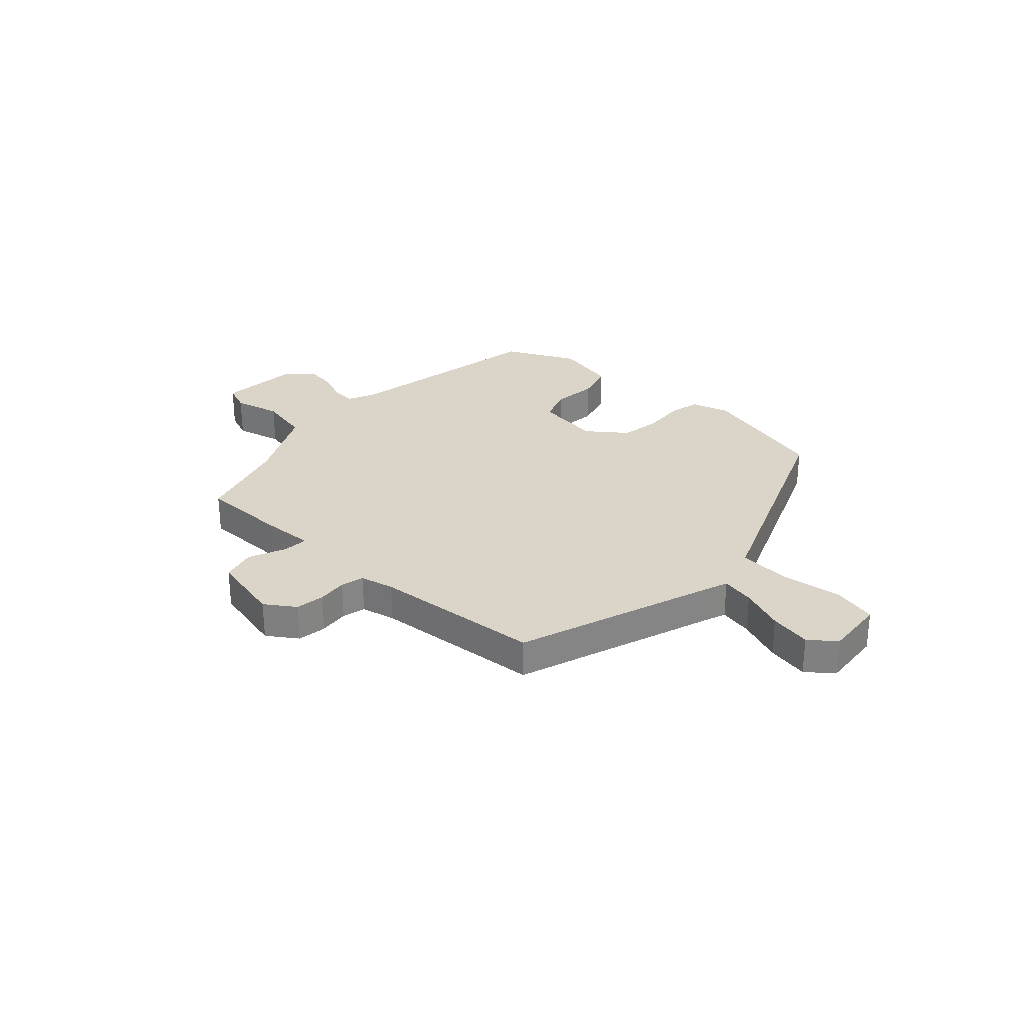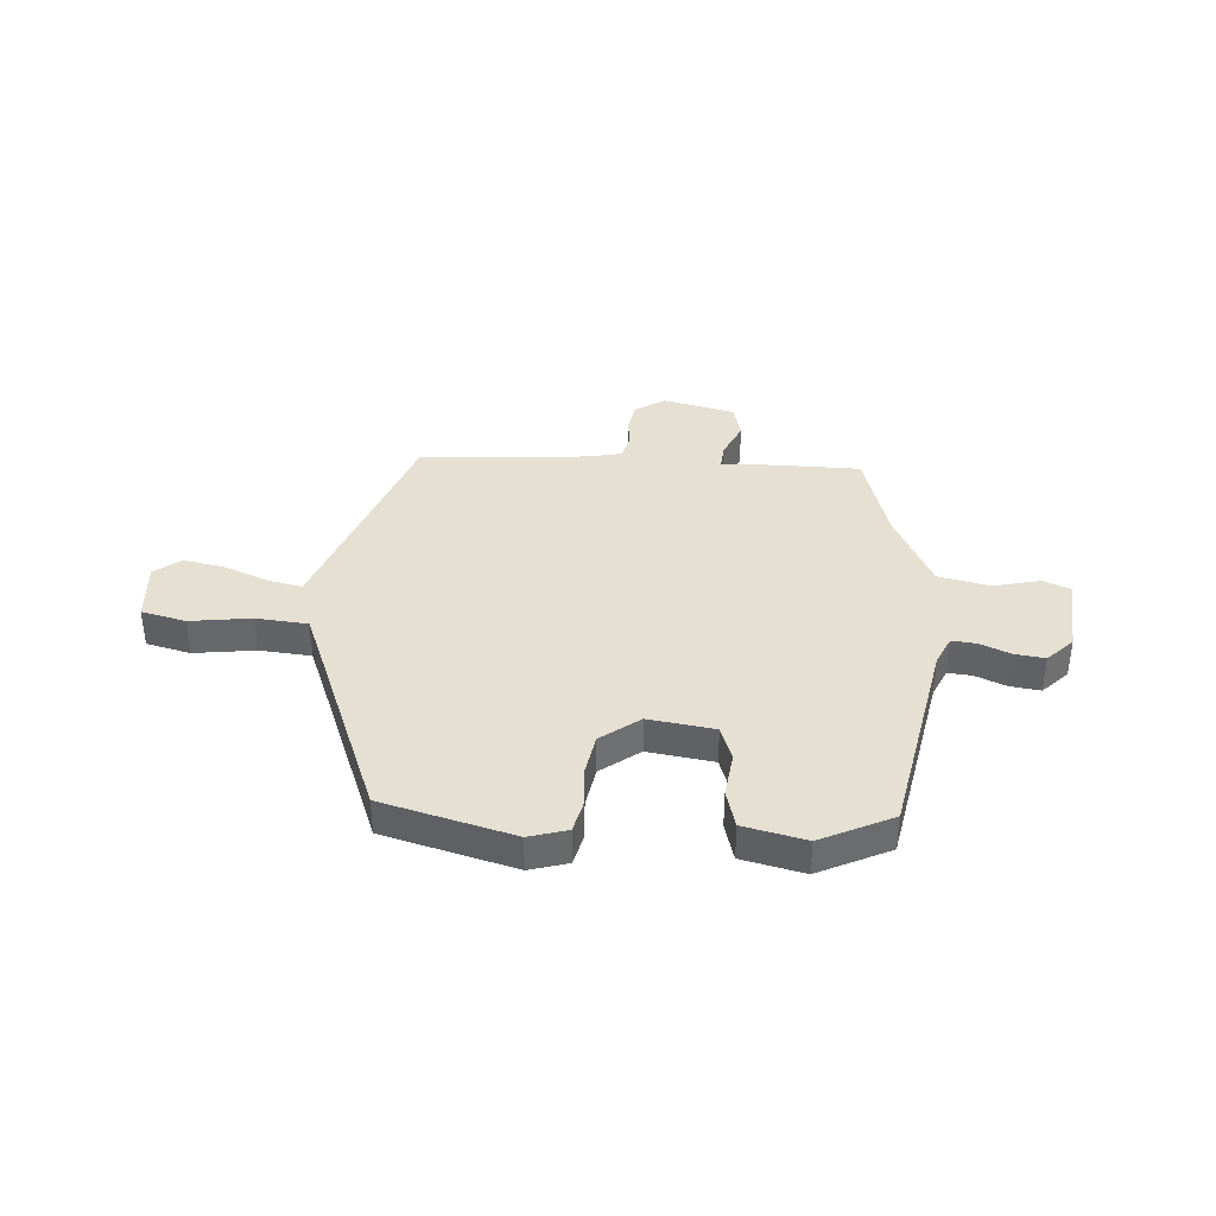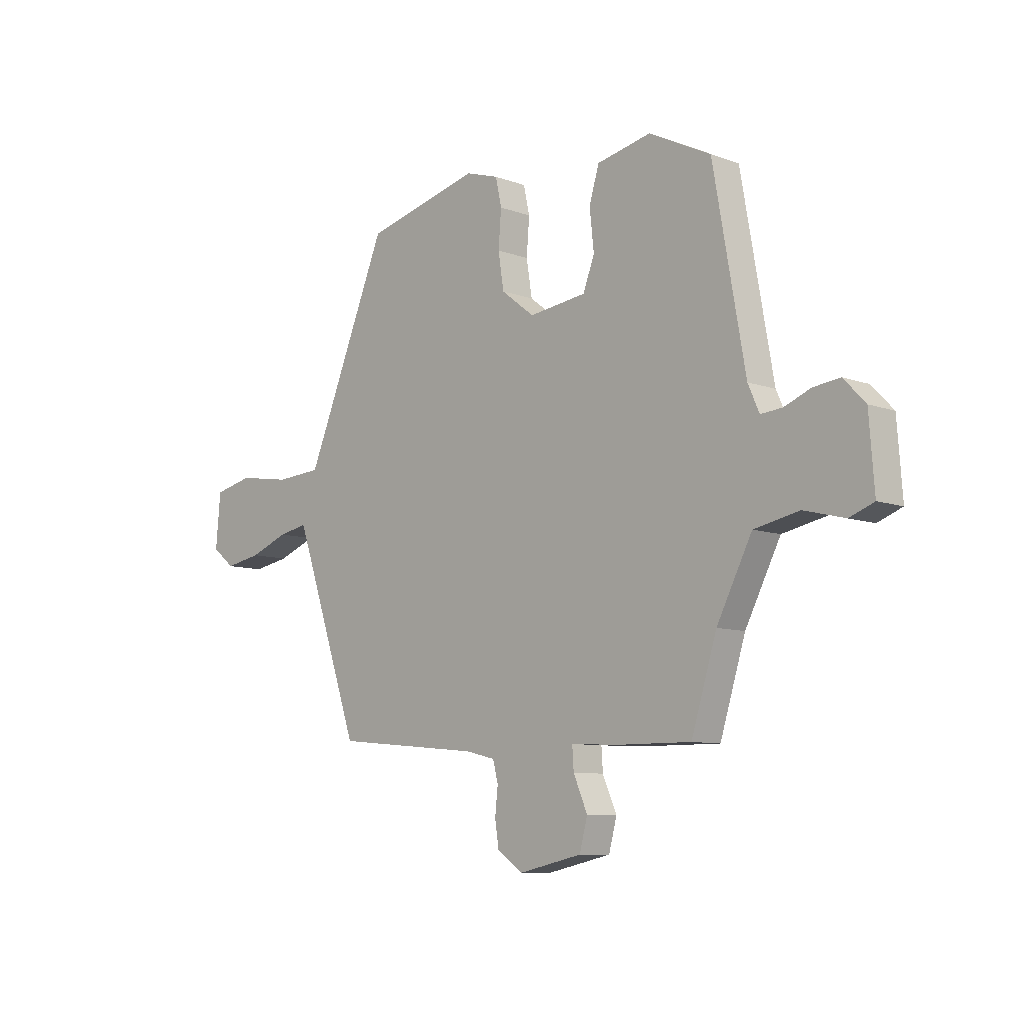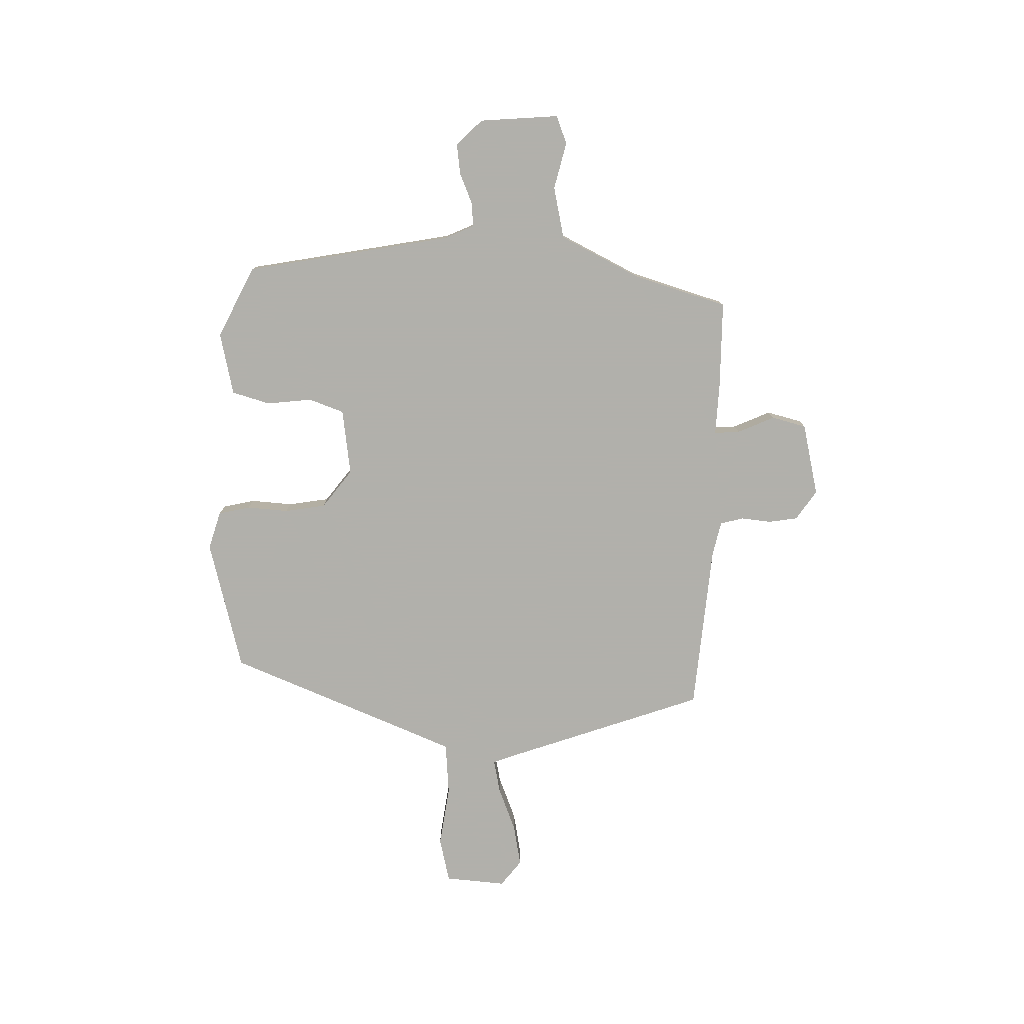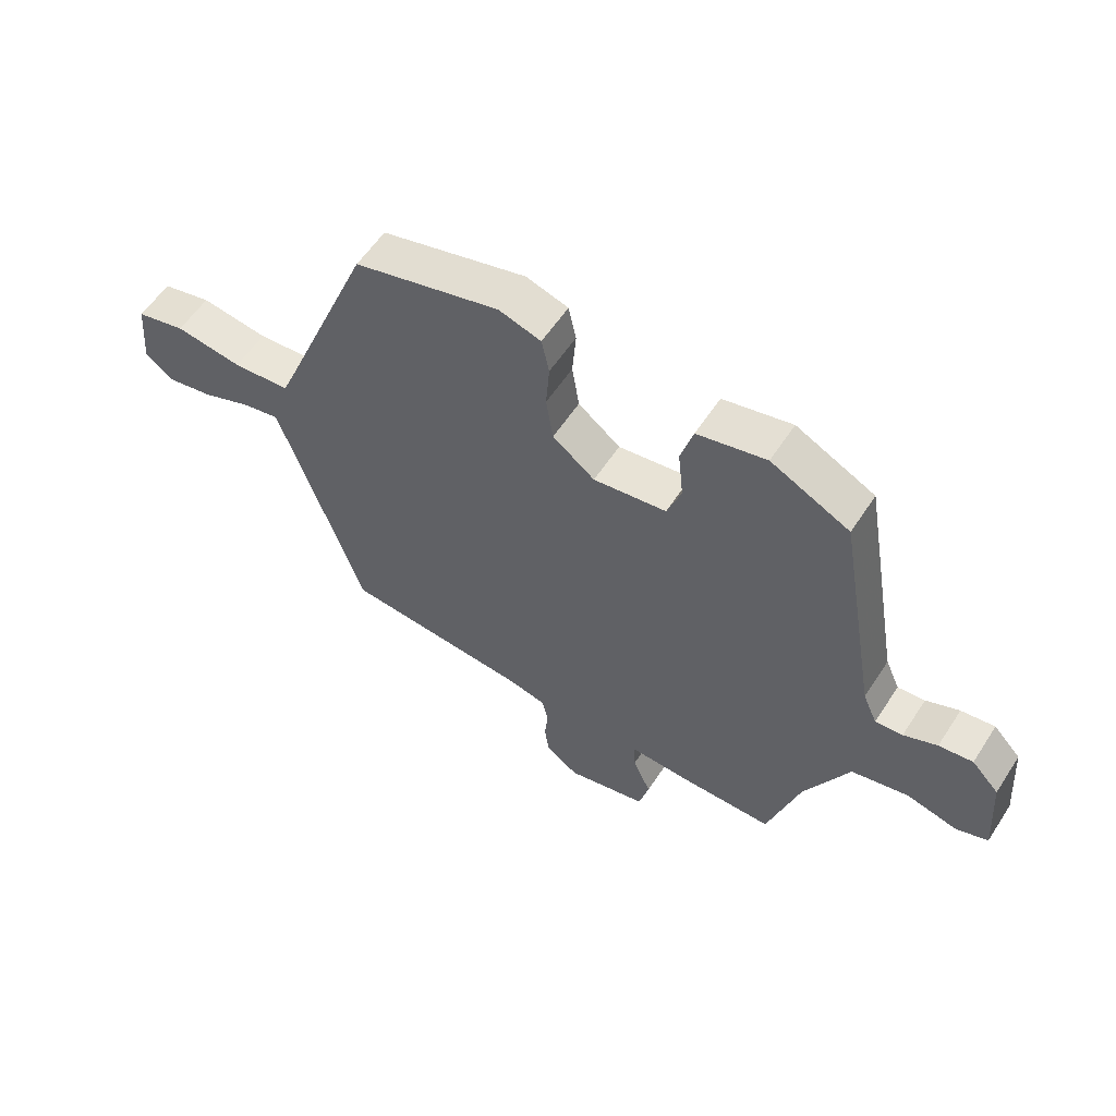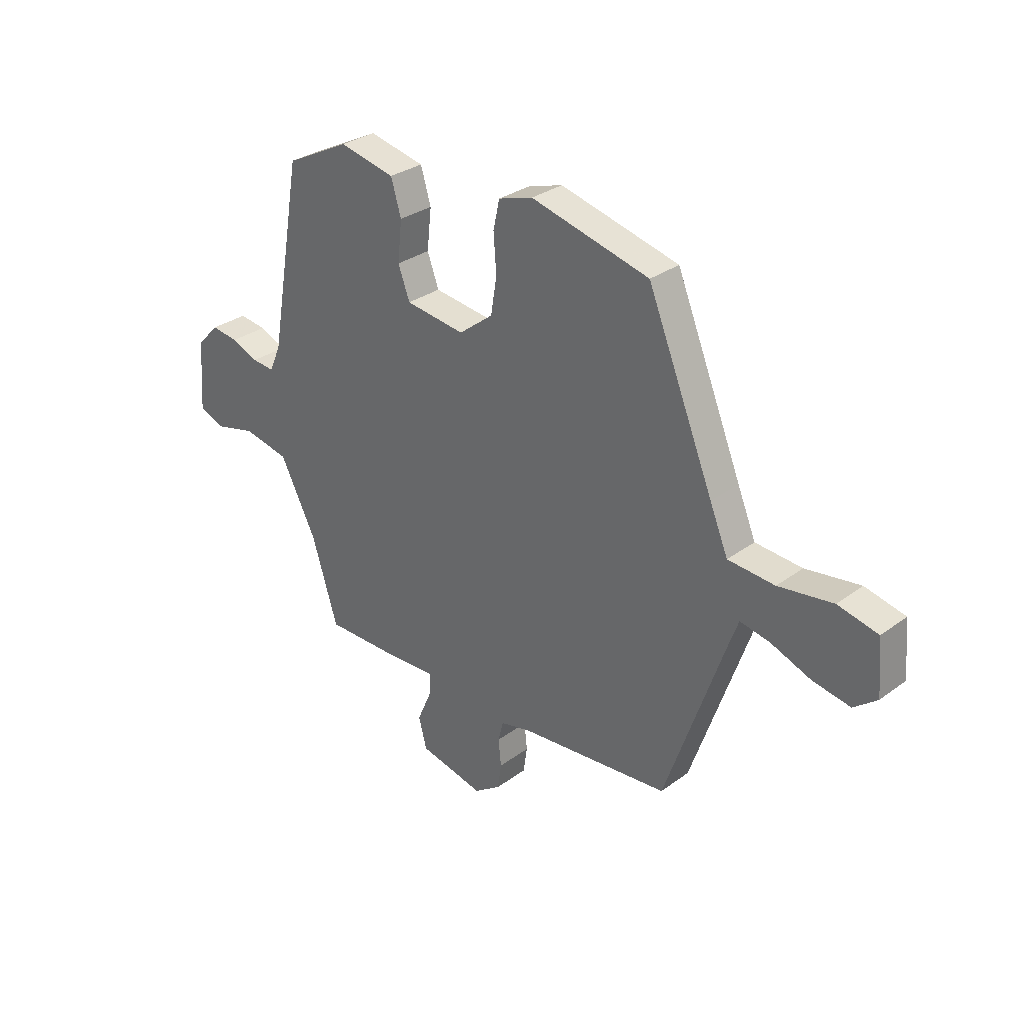
<metadata>
{"format":"obj","ext":"obj","renderer":"f3d","projection":"perspective","resolution":1024,"background":"white","views":[{"elev":29.3,"azim":-137.0,"up":"+Y"},{"elev":37.8,"azim":4.8,"up":"+Y"},{"elev":-8.7,"azim":45.5,"up":"+Z"},{"elev":-78.5,"azim":89.1,"up":"+Y"},{"elev":57.3,"azim":32.7,"up":"+Z"},{"elev":30.6,"azim":-136.6,"up":"+Z"}]}
</metadata>
<code>
v 0.419 0.07 -0.502
v 0.258 0.07 -0.501
v 0.16 0.07 -0.496
v 0.163 0.07 -0.543
v 0.193 0.07 -0.612
v 0.176 0.07 -0.676
v 0.041 0.07 -0.706
v -0.014 0.07 -0.668
v -0.022 0.07 -0.614
v -0.016 0.07 -0.558
v -0.027 0.07 -0.515
v -0.09 0.07 -0.5
v -0.403 0.07 -0.471
v -0.53 0.07 -0.102
v -0.546 0.07 -0.058
v -0.608 0.07 -0.07
v -0.691 0.07 -0.102
v -0.769 0.07 -0.116
v -0.817 0.07 -0.078
v -0.807 0.07 0.035
v -0.724 0.07 0.054
v -0.611 0.07 0.037
v -0.514 0.07 0.044
v -0.476 0.07 0.135
v -0.338 0.07 0.47
v -0.093 0.07 0.532
v -0.022 0.07 0.51
v -0.009 0.07 0.451
v -0.015 0.07 0.374
v -0.003 0.07 0.298
v 0.068 0.07 0.243
v 0.191 0.07 0.259
v 0.215 0.07 0.324
v 0.206 0.07 0.408
v 0.227 0.07 0.479
v 0.343 0.07 0.504
v 0.475 0.07 0.438
v 0.543 0.07 0.053
v 0.567 0.07 -0.001
v 0.613 0.07 0.003
v 0.669 0.07 0.026
v 0.726 0.07 0.033
v 0.772 0.07 -0.015
v 0.783 0.07 -0.162
v 0.731 0.07 -0.182
v 0.644 0.07 -0.16
v 0.548 0.07 -0.18
v 0.473 0.07 -0.327
v 0.419 0 -0.502
v 0.258 0 -0.501
v 0.16 0 -0.496
v 0.163 0 -0.543
v 0.193 0 -0.612
v 0.176 0 -0.676
v 0.041 0 -0.706
v -0.014 0 -0.668
v -0.022 0 -0.614
v -0.016 0 -0.558
v -0.027 0 -0.515
v -0.09 0 -0.5
v -0.403 0 -0.471
v -0.53 0 -0.102
v -0.546 0 -0.058
v -0.608 0 -0.07
v -0.691 0 -0.102
v -0.769 0 -0.116
v -0.817 0 -0.078
v -0.807 0 0.035
v -0.724 0 0.054
v -0.611 0 0.037
v -0.514 0 0.044
v -0.476 0 0.135
v -0.338 0 0.47
v -0.093 0 0.532
v -0.022 0 0.51
v -0.009 0 0.451
v -0.015 0 0.374
v -0.003 0 0.298
v 0.068 0 0.243
v 0.191 0 0.259
v 0.215 0 0.324
v 0.206 0 0.408
v 0.227 0 0.479
v 0.343 0 0.504
v 0.475 0 0.438
v 0.543 0 0.053
v 0.567 0 -0.001
v 0.613 0 0.003
v 0.669 0 0.026
v 0.726 0 0.033
v 0.772 0 -0.015
v 0.783 0 -0.162
v 0.731 0 -0.182
v 0.644 0 -0.16
v 0.548 0 -0.18
v 0.473 0 -0.327
f 43 44 45 46
f 43 46 47
f 40 41 42 43
f 39 40 43 47
f 38 39 47 48
f 33 34 35 36
f 32 33 36 37
f 26 27 28 29
f 24 25 26 29
f 23 24 29 30
f 19 20 21 22
f 19 22 23
f 16 17 18 19
f 15 16 19 23
f 14 15 23 30
f 12 13 14 30
f 7 8 9 10
f 7 10 11
f 4 5 6 7
f 3 4 7 11
f 48 1 2 3
f 32 37 38 48
f 31 32 48 3
f 12 30 31
f 3 11 12 31
f 94 93 92 91
f 95 94 91
f 91 90 89 88
f 95 91 88 87
f 96 95 87 86
f 84 83 82 81
f 85 84 81 80
f 77 76 75 74
f 77 74 73 72
f 78 77 72 71
f 70 69 68 67
f 71 70 67
f 67 66 65 64
f 71 67 64 63
f 78 71 63 62
f 78 62 61 60
f 58 57 56 55
f 59 58 55
f 55 54 53 52
f 59 55 52 51
f 51 50 49 96
f 96 86 85 80
f 51 96 80 79
f 79 78 60
f 79 60 59 51
f 1 49 50 2
f 2 50 51 3
f 3 51 52 4
f 4 52 53 5
f 5 53 54 6
f 6 54 55 7
f 7 55 56 8
f 8 56 57 9
f 9 57 58 10
f 10 58 59 11
f 11 59 60 12
f 12 60 61 13
f 13 61 62 14
f 14 62 63 15
f 15 63 64 16
f 16 64 65 17
f 17 65 66 18
f 18 66 67 19
f 19 67 68 20
f 20 68 69 21
f 21 69 70 22
f 22 70 71 23
f 23 71 72 24
f 24 72 73 25
f 25 73 74 26
f 26 74 75 27
f 27 75 76 28
f 28 76 77 29
f 29 77 78 30
f 30 78 79 31
f 31 79 80 32
f 32 80 81 33
f 33 81 82 34
f 34 82 83 35
f 35 83 84 36
f 36 84 85 37
f 37 85 86 38
f 38 86 87 39
f 39 87 88 40
f 40 88 89 41
f 41 89 90 42
f 42 90 91 43
f 43 91 92 44
f 44 92 93 45
f 45 93 94 46
f 46 94 95 47
f 47 95 96 48
f 48 96 49 1

</code>
